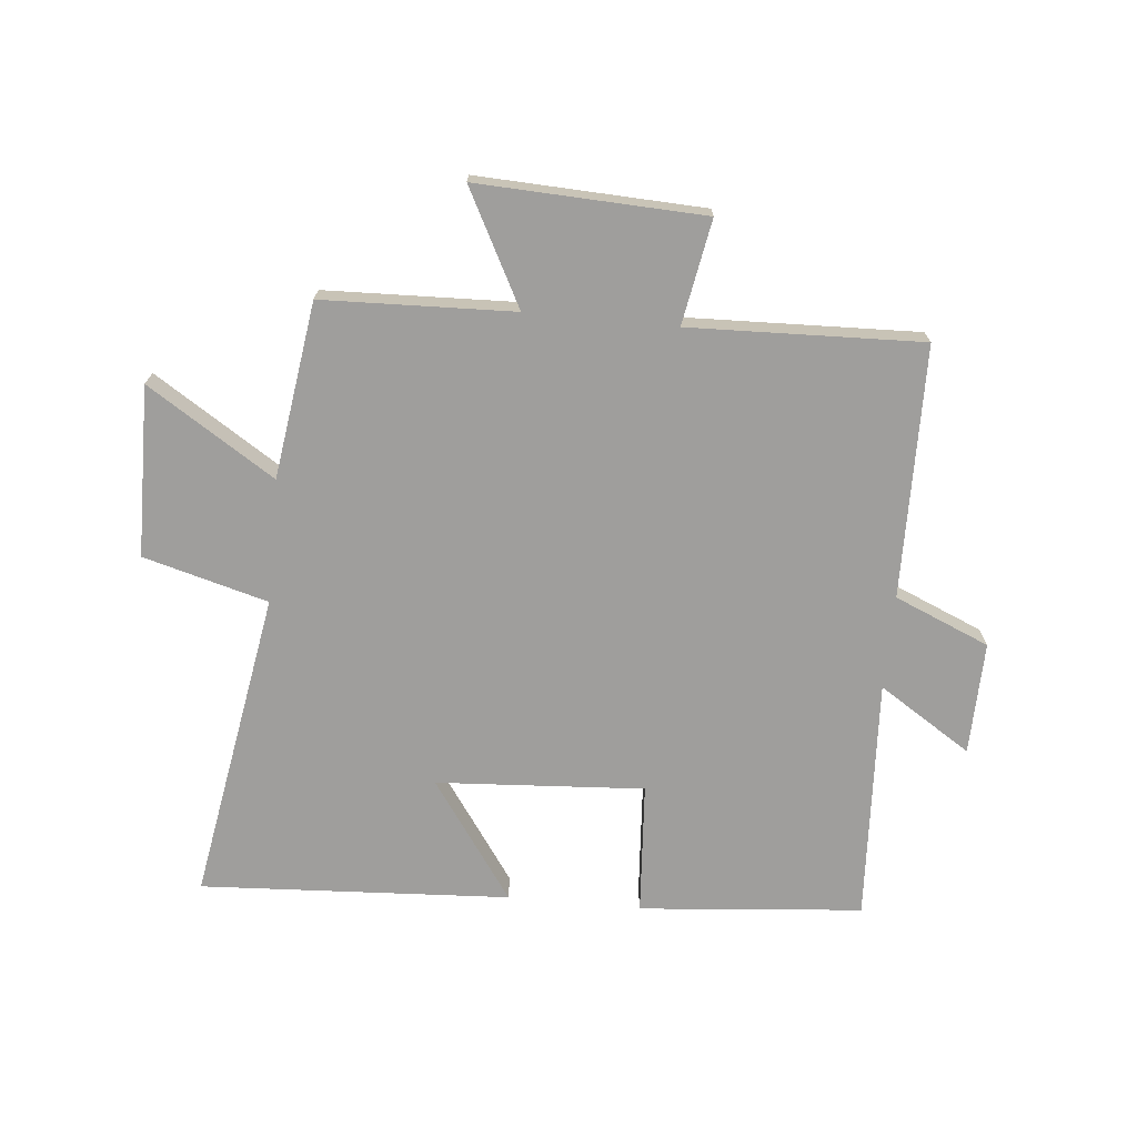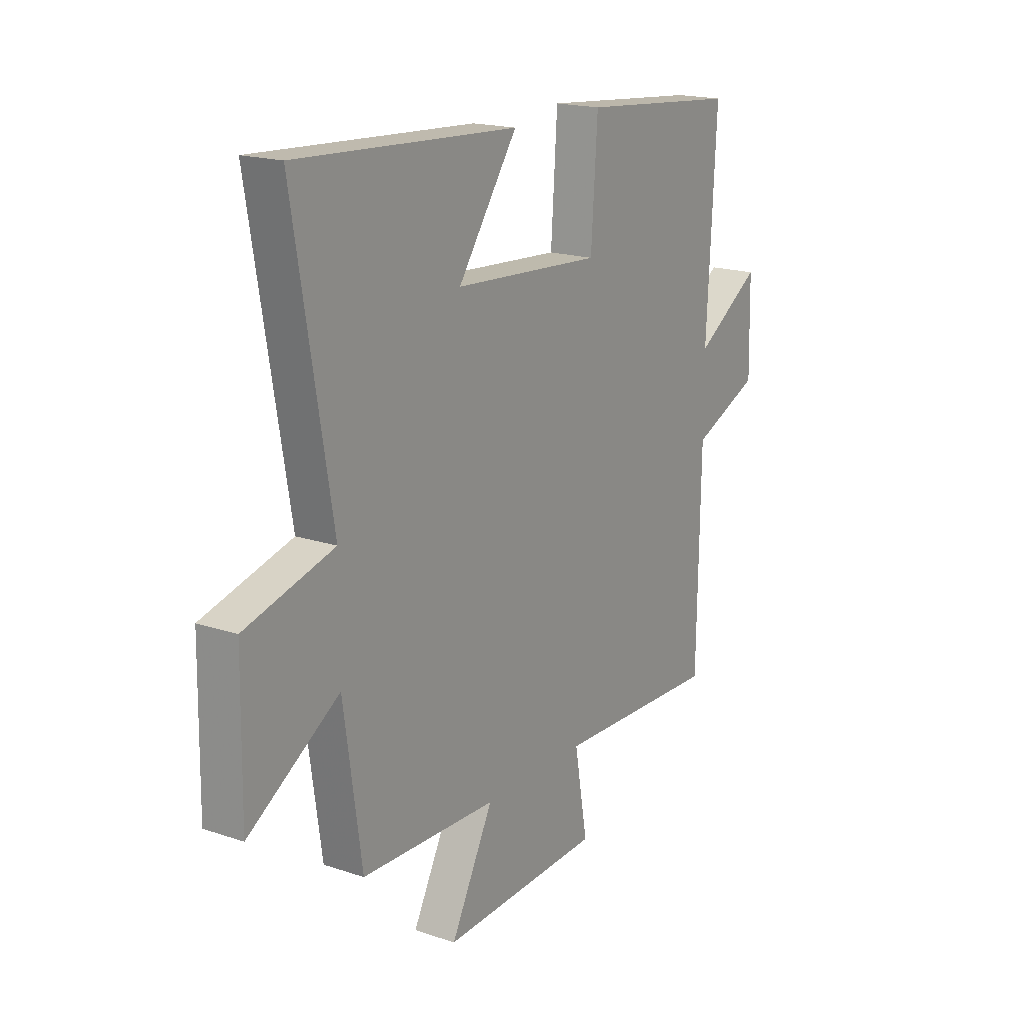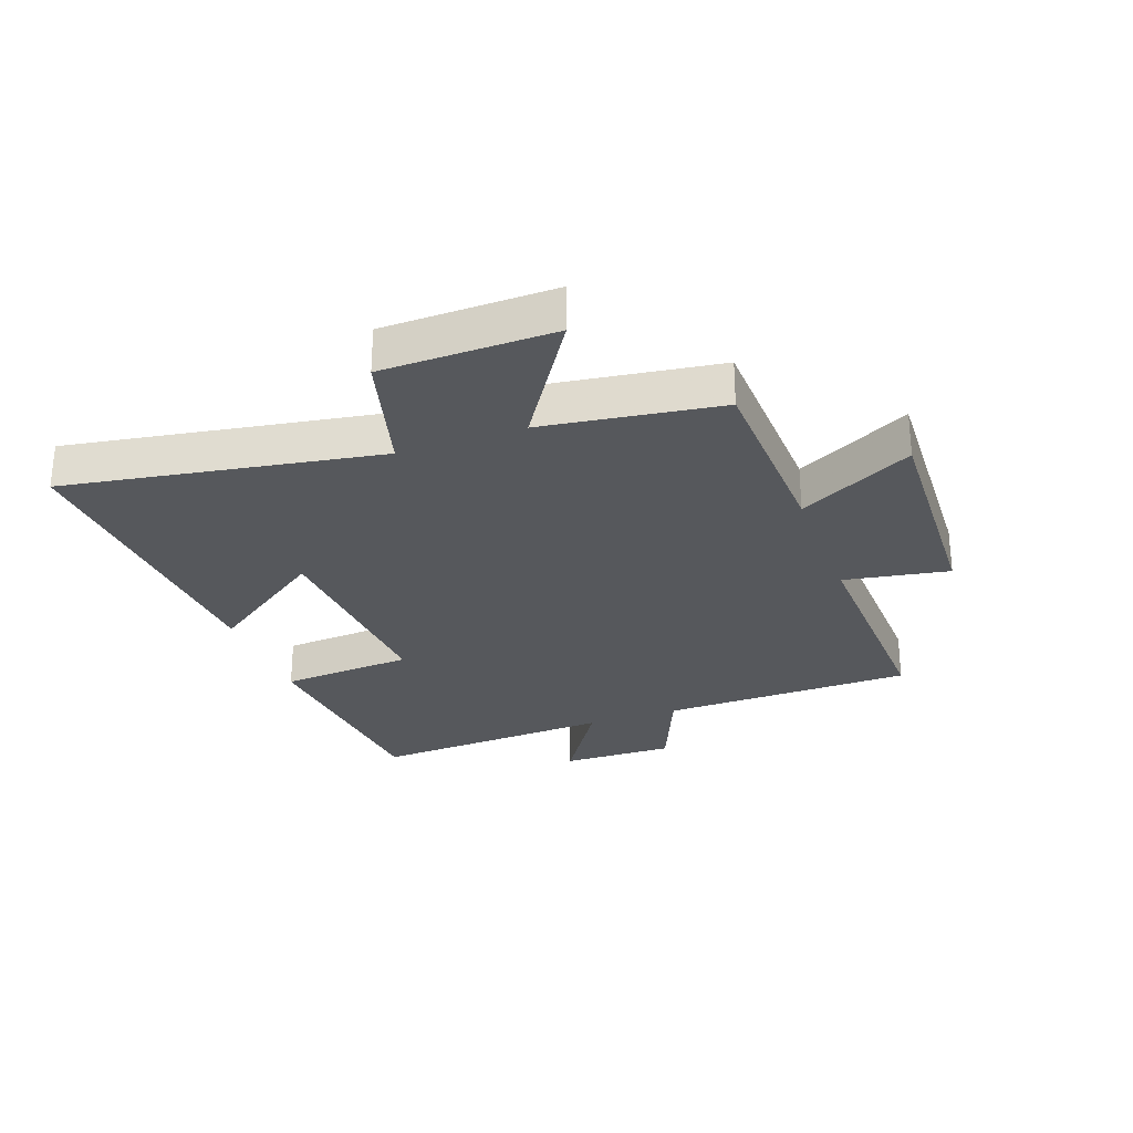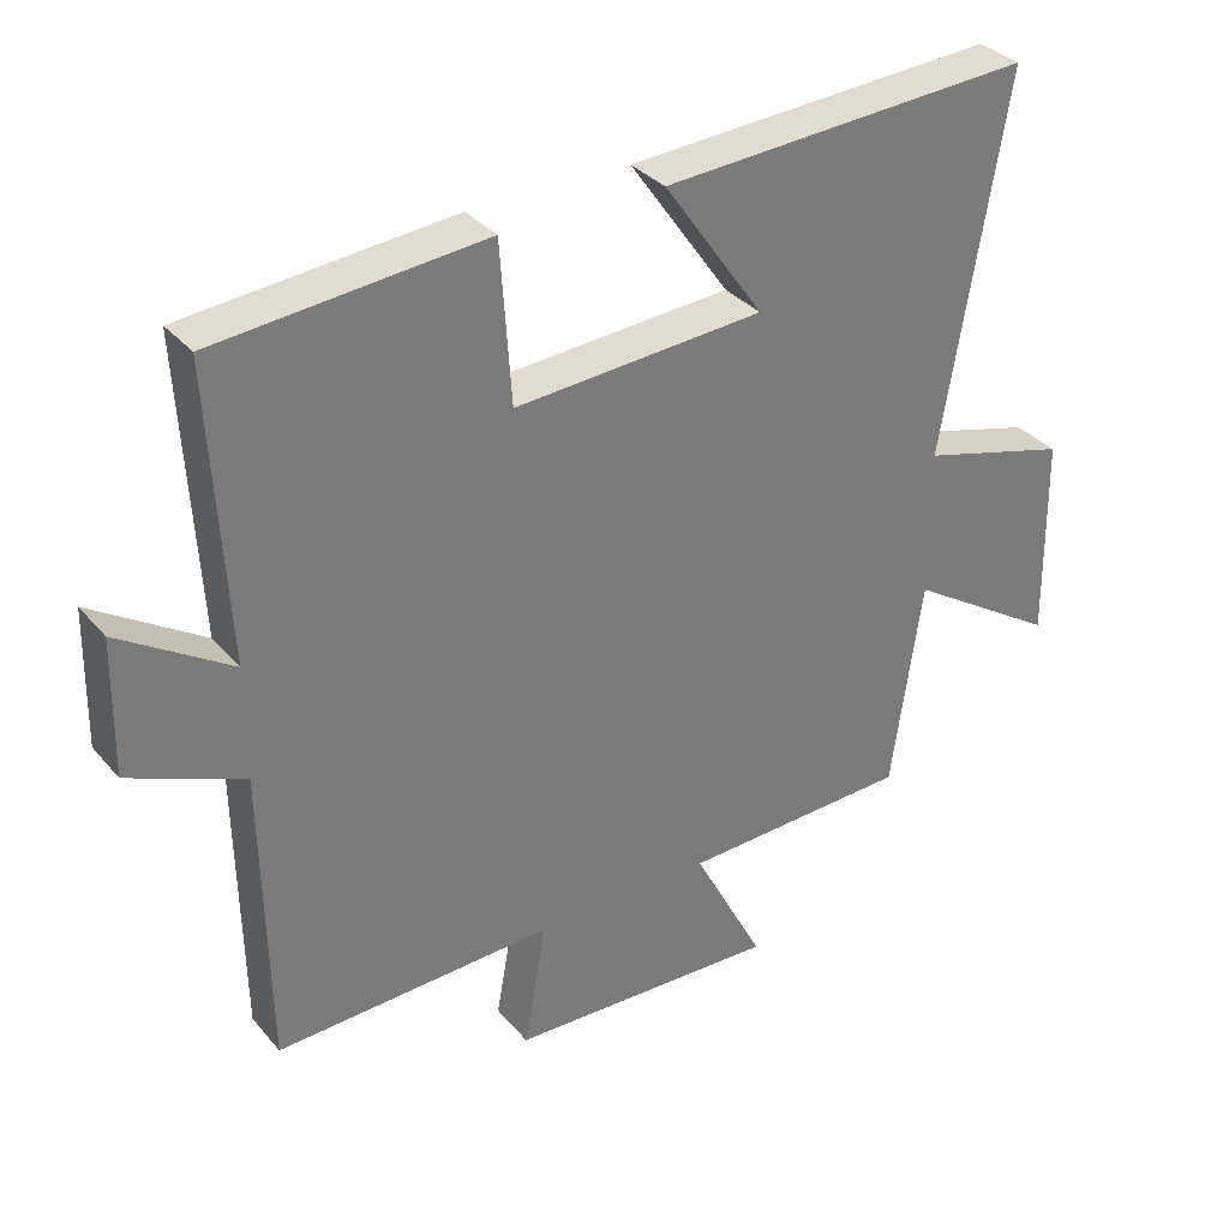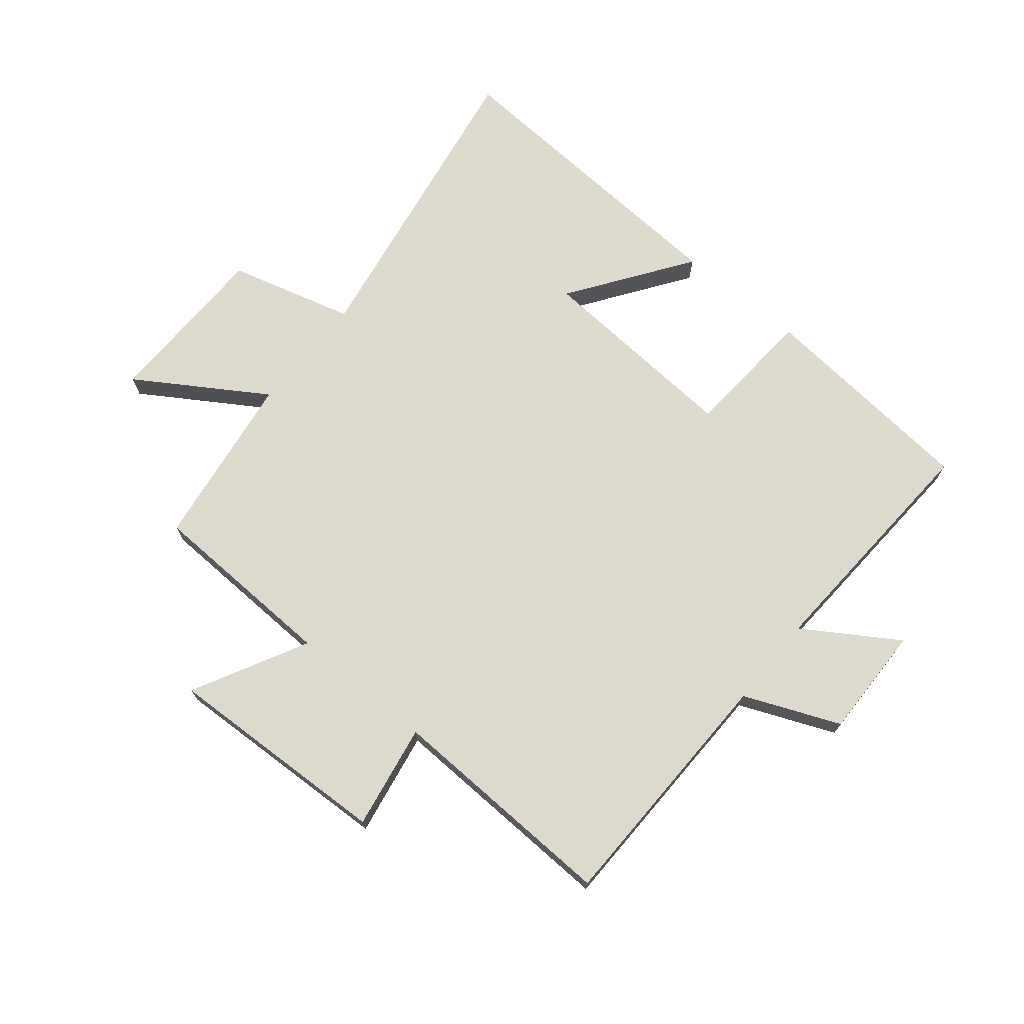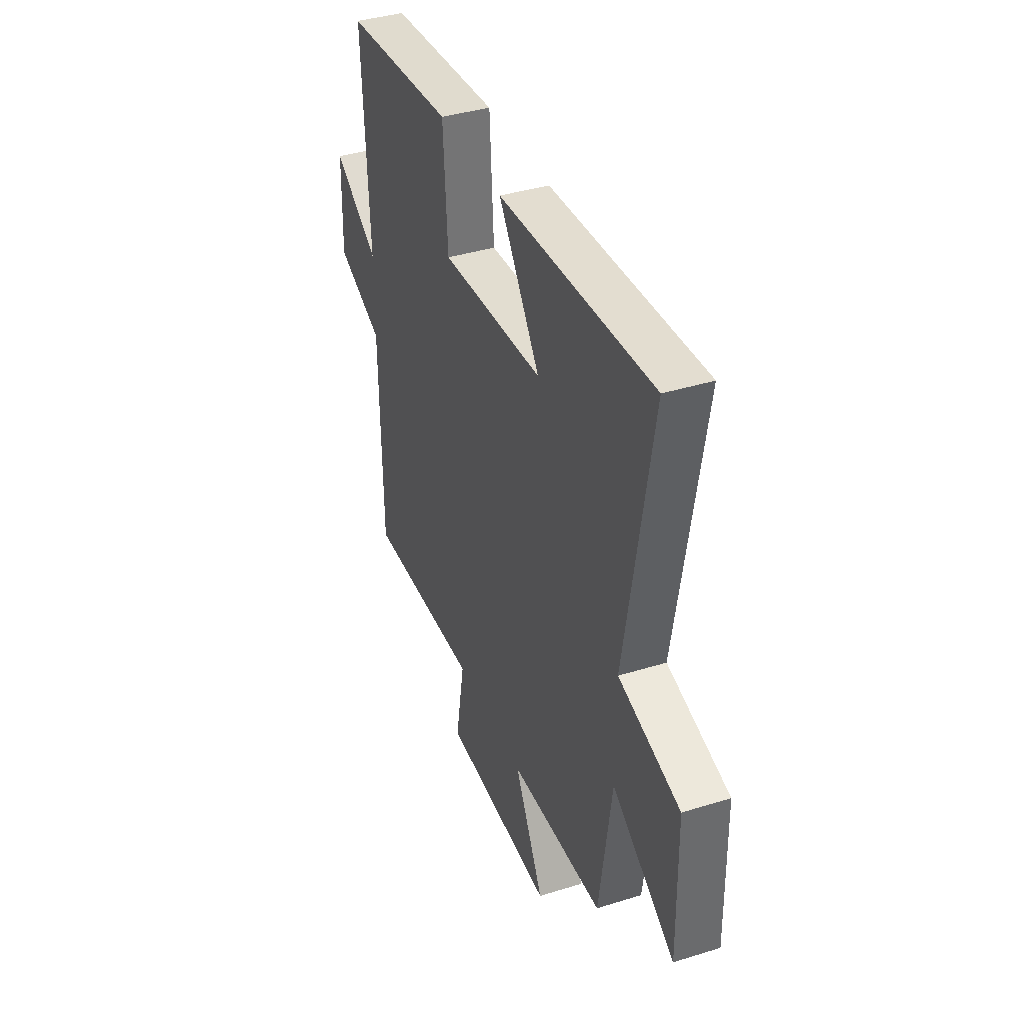
<metadata>
{"format":"obj","ext":"obj","renderer":"f3d","projection":"perspective","resolution":1024,"background":"white","views":[{"elev":-70.9,"azim":174.5,"up":"+Y"},{"elev":18.2,"azim":123.0,"up":"+Z"},{"elev":-28.0,"azim":110.1,"up":"+Y"},{"elev":33.5,"azim":-33.8,"up":"+Z"},{"elev":71.5,"azim":-140.5,"up":"+Y"},{"elev":39.0,"azim":68.7,"up":"+Z"}]}
</metadata>
<code>
v 0.458 0.07 -0.489
v 0.14 0.07 -0.5
v 0.239 0.07 -0.69
v -0.137 0.07 -0.674
v -0.106 0.07 -0.5
v -0.493 0.07 -0.513
v -0.5 0.07 -0.094
v -0.658 0.07 -0.027
v -0.654 0.07 0.161
v -0.5 0.07 0.062
v -0.522 0.07 0.467
v -0.15 0.07 0.5
v -0.135 0.07 0.279
v 0.211 0.07 0.301
v 0.072 0.07 0.5
v 0.588 0.07 0.529
v 0.5 0.07 0.01
v 0.707 0.07 -0.047
v 0.711 0.07 -0.331
v 0.5 0.07 -0.196
v 0.458 0 -0.489
v 0.14 0 -0.5
v 0.239 0 -0.69
v -0.137 0 -0.674
v -0.106 0 -0.5
v -0.493 0 -0.513
v -0.5 0 -0.094
v -0.658 0 -0.027
v -0.654 0 0.161
v -0.5 0 0.062
v -0.522 0 0.467
v -0.15 0 0.5
v -0.135 0 0.279
v 0.211 0 0.301
v 0.072 0 0.5
v 0.588 0 0.529
v 0.5 0 0.01
v 0.707 0 -0.047
v 0.711 0 -0.331
v 0.5 0 -0.196
f 17 18 19 20
f 17 20 1 2
f 14 15 16 17
f 13 14 17 2
f 10 11 12 13
f 10 13 2
f 7 8 9 10
f 5 6 7 10
f 5 10 2 3
f 3 4 5
f 40 39 38 37
f 22 21 40 37
f 37 36 35 34
f 22 37 34 33
f 33 32 31 30
f 22 33 30
f 30 29 28 27
f 30 27 26 25
f 23 22 30 25
f 25 24 23
f 1 21 22 2
f 2 22 23 3
f 3 23 24 4
f 4 24 25 5
f 5 25 26 6
f 6 26 27 7
f 7 27 28 8
f 8 28 29 9
f 9 29 30 10
f 10 30 31 11
f 11 31 32 12
f 12 32 33 13
f 13 33 34 14
f 14 34 35 15
f 15 35 36 16
f 16 36 37 17
f 17 37 38 18
f 18 38 39 19
f 19 39 40 20
f 20 40 21 1

</code>
